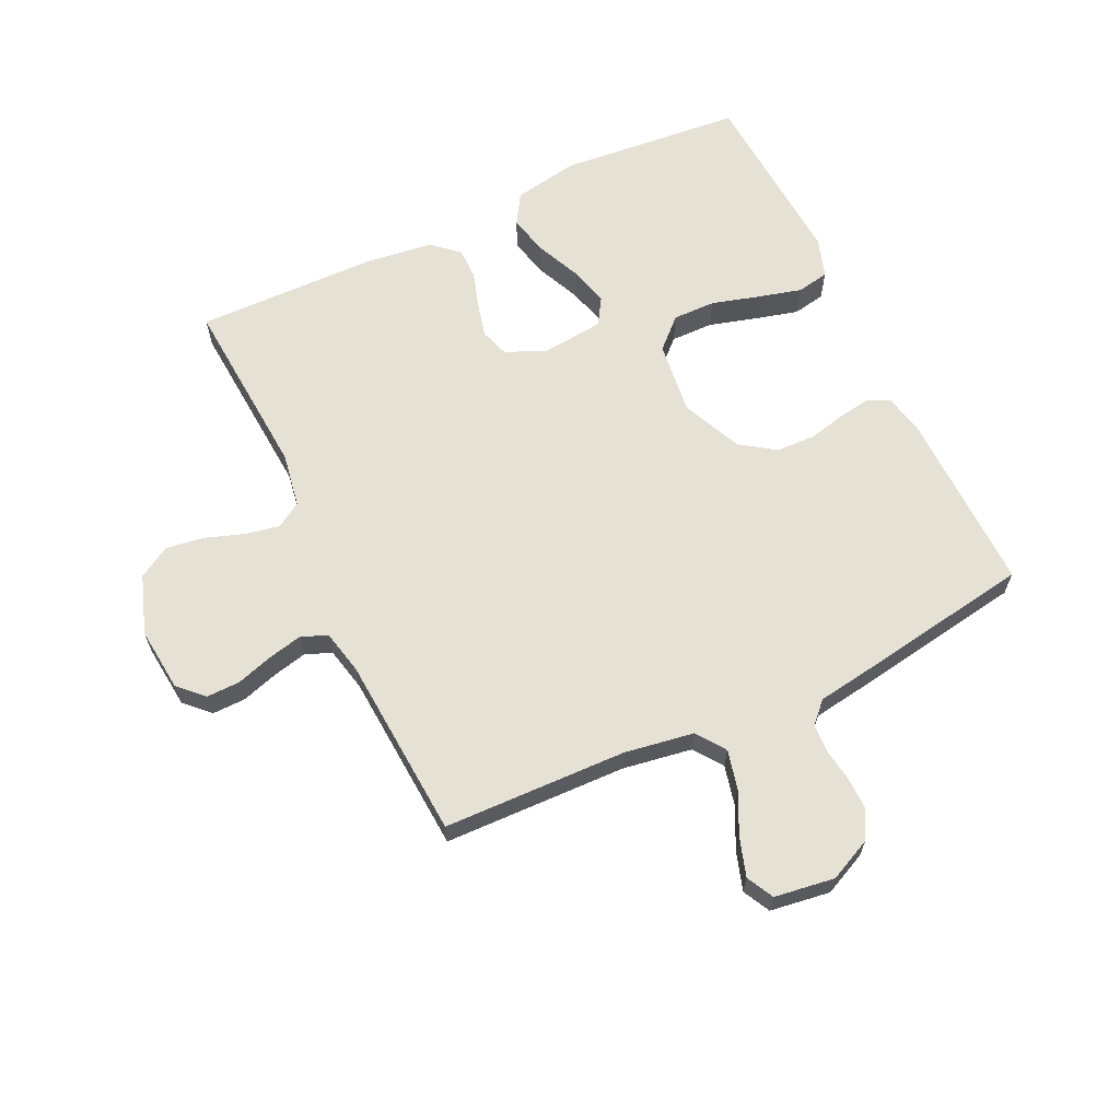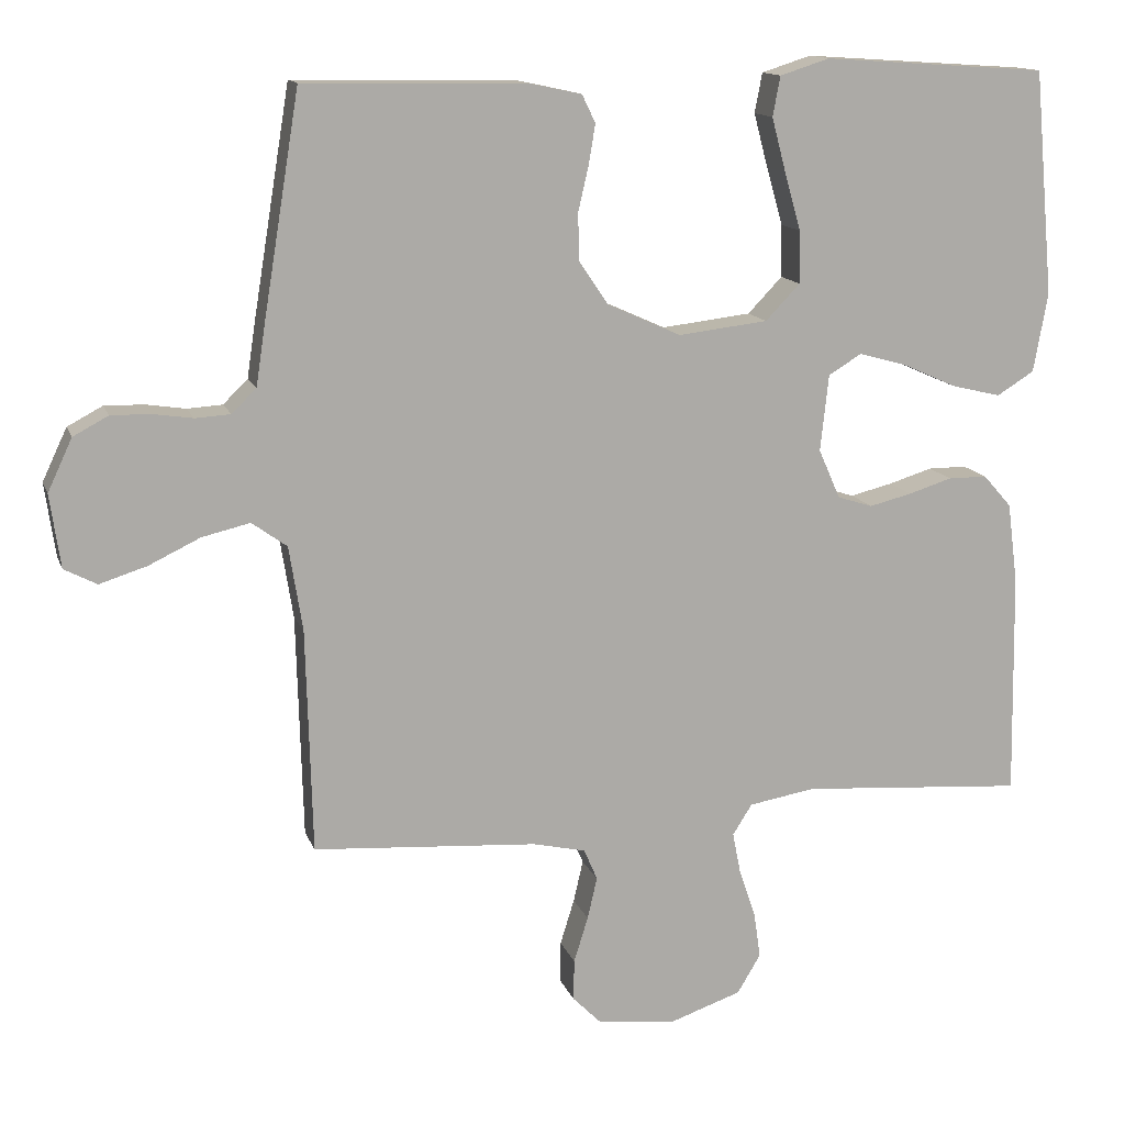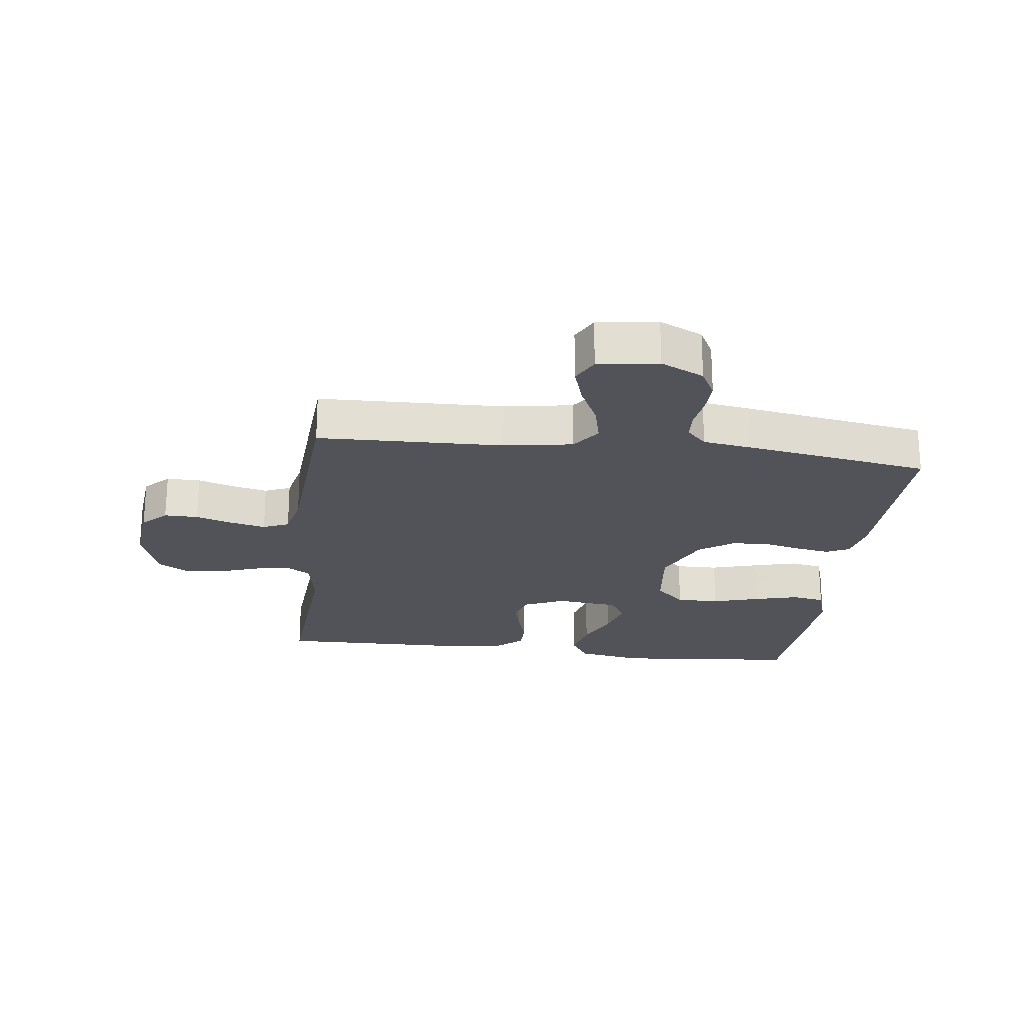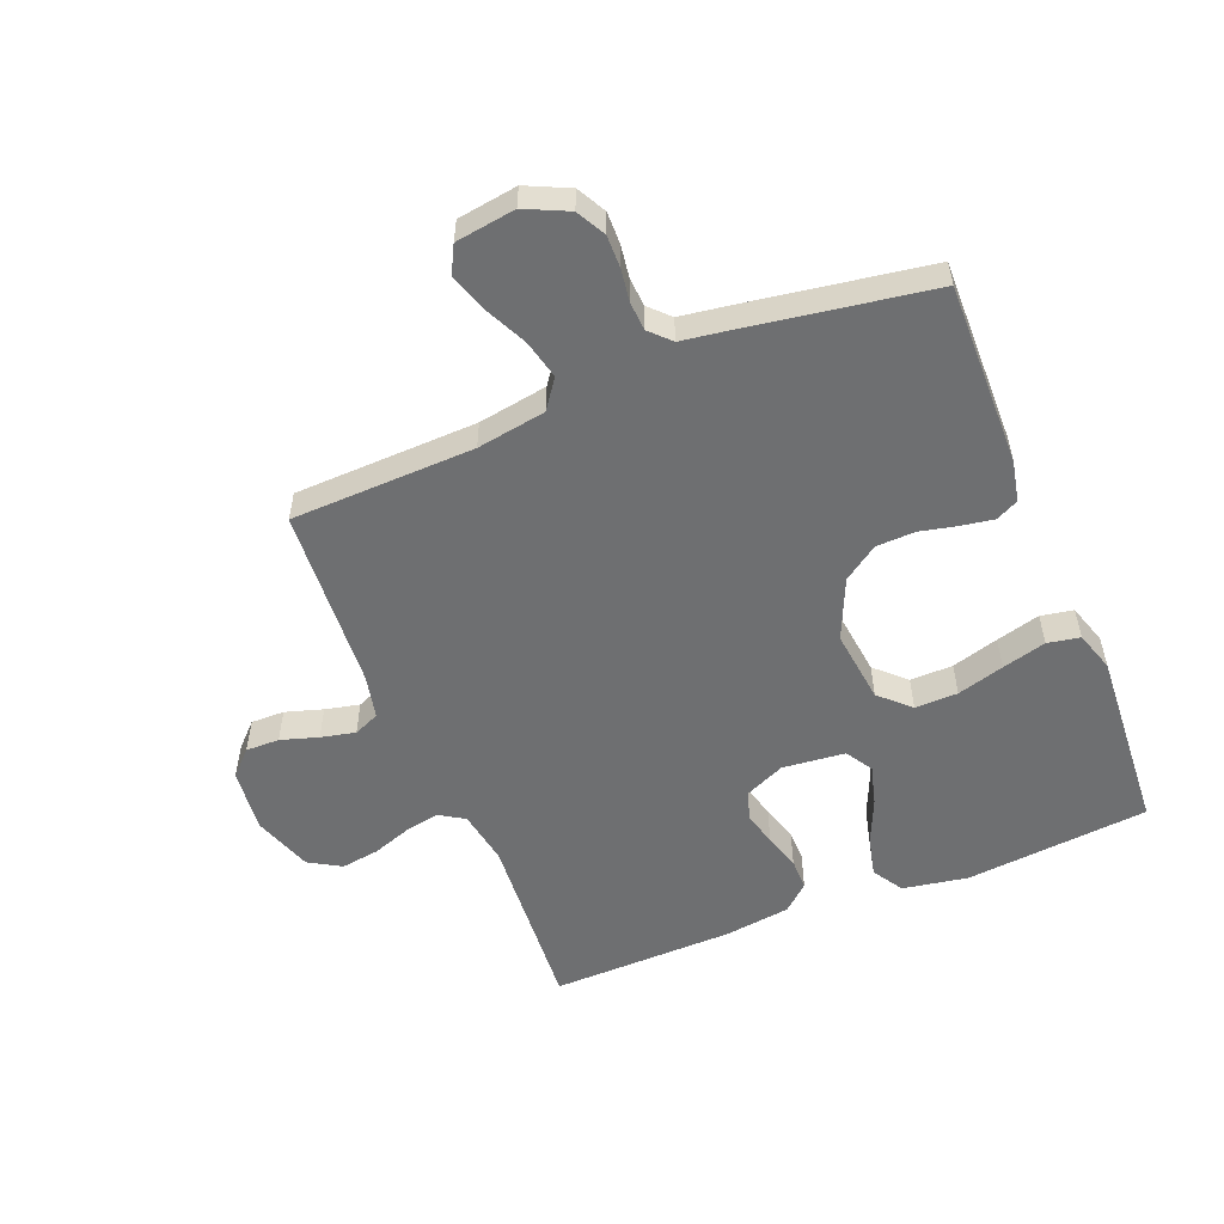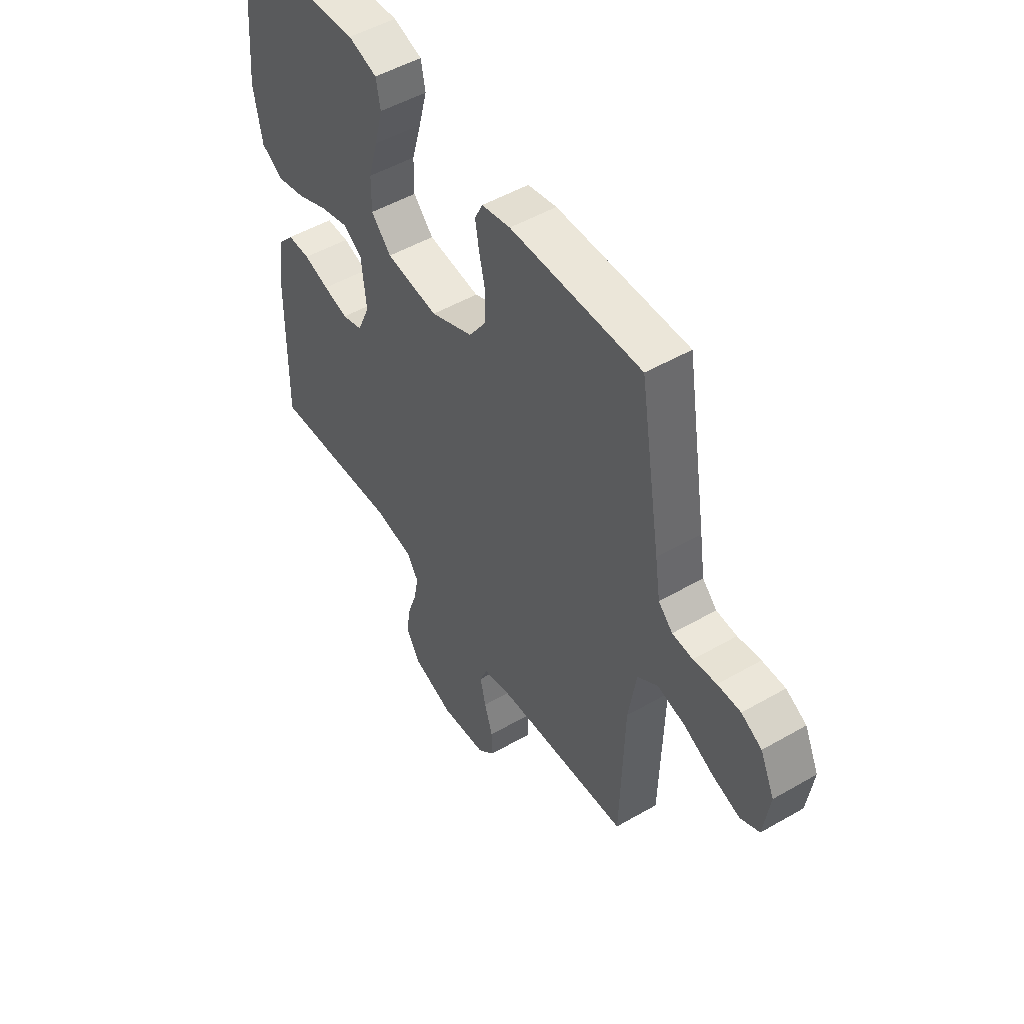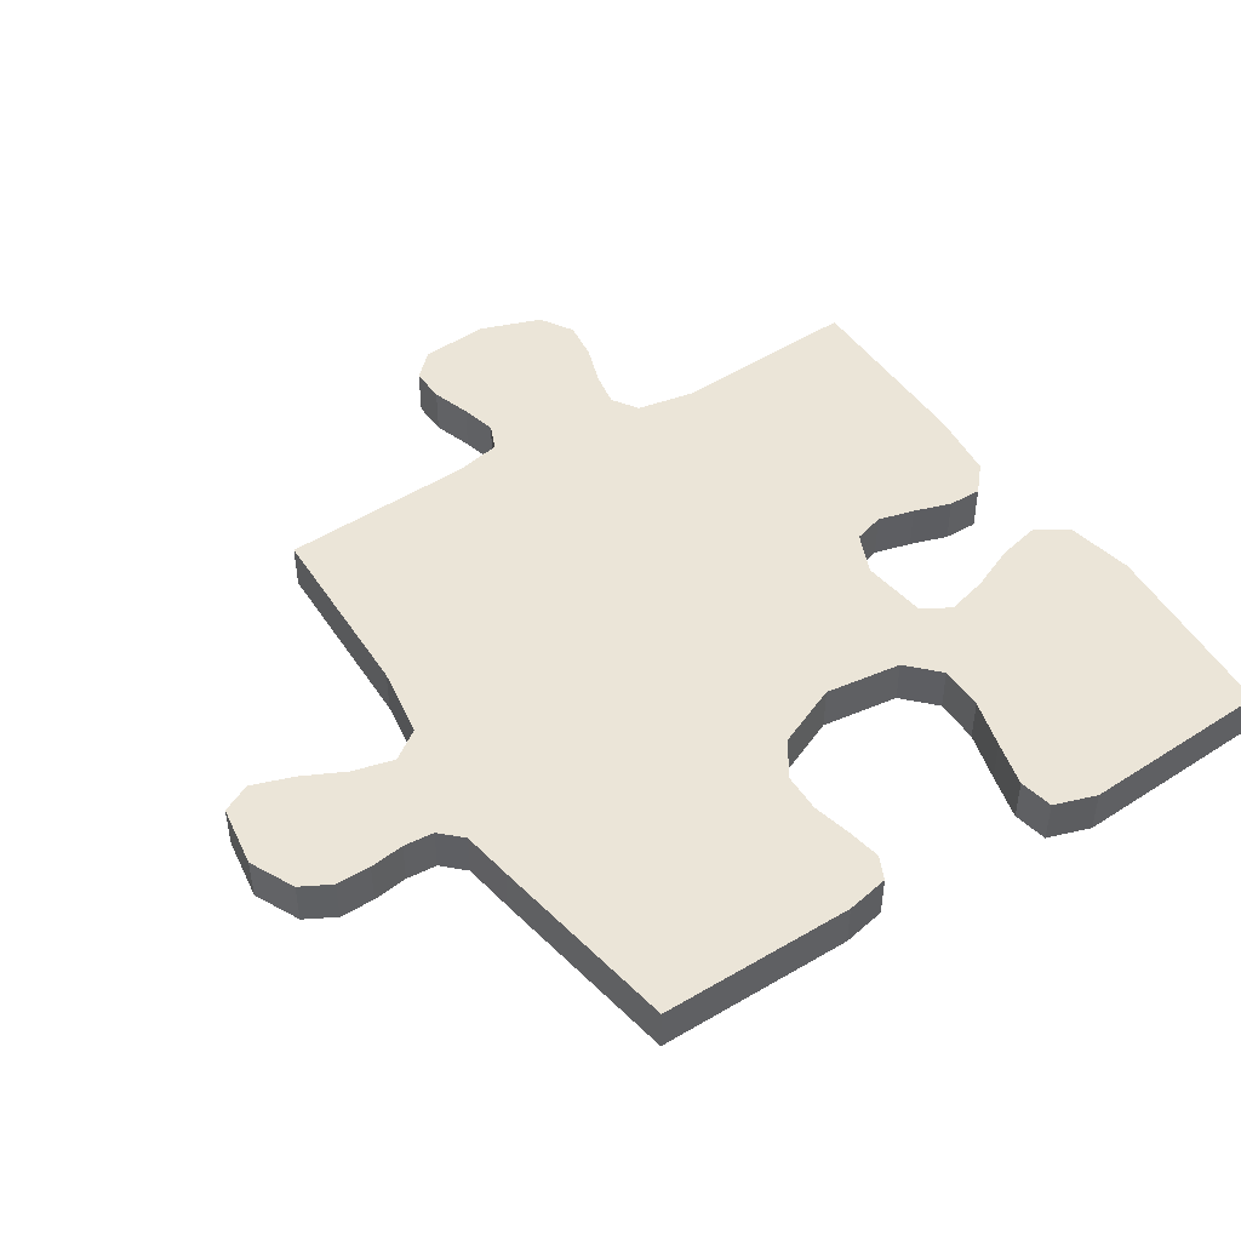
<metadata>
{"format":"obj","ext":"obj","renderer":"f3d","projection":"perspective","resolution":1024,"background":"white","views":[{"elev":64.1,"azim":-115.3,"up":"+Y"},{"elev":13.5,"azim":-15.6,"up":"+Z"},{"elev":-22.7,"azim":-97.0,"up":"+Y"},{"elev":-54.5,"azim":-67.8,"up":"+Y"},{"elev":50.4,"azim":-122.3,"up":"+Z"},{"elev":45.6,"azim":-32.7,"up":"+Y"}]}
</metadata>
<code>
v 0.5 0.07 0.5
v 0.527 0.07 0.2
v 0.508 0.07 0.094
v 0.458 0.07 0.063
v 0.392 0.07 0.079
v 0.32 0.07 0.111
v 0.255 0.07 0.129
v 0.211 0.07 0.102
v 0.2 0.07 0
v 0.229 0.07 -0.066
v 0.276 0.07 -0.081
v 0.333 0.07 -0.067
v 0.391 0.07 -0.049
v 0.443 0.07 -0.049
v 0.481 0.07 -0.092
v 0.495 0.07 -0.2
v 0.5 0.07 -0.5
v 0.2 0.07 -0.478
v 0.111 0.07 -0.493
v 0.085 0.07 -0.534
v 0.096 0.07 -0.59
v 0.118 0.07 -0.654
v 0.127 0.07 -0.716
v 0.096 0.07 -0.768
v 0 0.07 -0.801
v -0.105 0.07 -0.79
v -0.144 0.07 -0.751
v -0.143 0.07 -0.696
v -0.124 0.07 -0.635
v -0.111 0.07 -0.579
v -0.129 0.07 -0.537
v -0.2 0.07 -0.521
v -0.5 0.07 -0.5
v -0.508 0.07 -0.2
v -0.526 0.07 -0.087
v -0.573 0.07 -0.053
v -0.637 0.07 -0.068
v -0.706 0.07 -0.101
v -0.769 0.07 -0.121
v -0.813 0.07 -0.098
v -0.827 0.07 0
v -0.794 0.07 0.07
v -0.747 0.07 0.095
v -0.694 0.07 0.094
v -0.641 0.07 0.086
v -0.594 0.07 0.089
v -0.561 0.07 0.121
v -0.549 0.07 0.2
v -0.5 0.07 0.5
v -0.2 0.07 0.494
v -0.134 0.07 0.48
v -0.116 0.07 0.443
v -0.125 0.07 0.39
v -0.139 0.07 0.329
v -0.137 0.07 0.266
v -0.098 0.07 0.209
v 0 0.07 0.165
v 0.12 0.07 0.179
v 0.166 0.07 0.227
v 0.165 0.07 0.297
v 0.143 0.07 0.374
v 0.124 0.07 0.446
v 0.134 0.07 0.499
v 0.2 0.07 0.52
v 0.5 0 0.5
v 0.527 0 0.2
v 0.508 0 0.094
v 0.458 0 0.063
v 0.392 0 0.079
v 0.32 0 0.111
v 0.255 0 0.129
v 0.211 0 0.102
v 0.2 0 0
v 0.229 0 -0.066
v 0.276 0 -0.081
v 0.333 0 -0.067
v 0.391 0 -0.049
v 0.443 0 -0.049
v 0.481 0 -0.092
v 0.495 0 -0.2
v 0.5 0 -0.5
v 0.2 0 -0.478
v 0.111 0 -0.493
v 0.085 0 -0.534
v 0.096 0 -0.59
v 0.118 0 -0.654
v 0.127 0 -0.716
v 0.096 0 -0.768
v 0 0 -0.801
v -0.105 0 -0.79
v -0.144 0 -0.751
v -0.143 0 -0.696
v -0.124 0 -0.635
v -0.111 0 -0.579
v -0.129 0 -0.537
v -0.2 0 -0.521
v -0.5 0 -0.5
v -0.508 0 -0.2
v -0.526 0 -0.087
v -0.573 0 -0.053
v -0.637 0 -0.068
v -0.706 0 -0.101
v -0.769 0 -0.121
v -0.813 0 -0.098
v -0.827 0 0
v -0.794 0 0.07
v -0.747 0 0.095
v -0.694 0 0.094
v -0.641 0 0.086
v -0.594 0 0.089
v -0.561 0 0.121
v -0.549 0 0.2
v -0.5 0 0.5
v -0.2 0 0.494
v -0.134 0 0.48
v -0.116 0 0.443
v -0.125 0 0.39
v -0.139 0 0.329
v -0.137 0 0.266
v -0.098 0 0.209
v 0 0 0.165
v 0.12 0 0.179
v 0.166 0 0.227
v 0.165 0 0.297
v 0.143 0 0.374
v 0.124 0 0.446
v 0.134 0 0.499
v 0.2 0 0.52
f 60 61 62 63
f 60 63 64 1
f 51 52 53 54
f 49 50 51 54
f 47 48 49 54
f 46 47 54 55
f 42 43 44 45
f 42 45 46
f 41 42 46
f 40 41 46
f 37 38 39 40
f 36 37 40 46
f 35 36 46 55
f 32 33 34
f 31 32 34 35
f 26 27 28 29
f 26 29 30
f 25 26 30
f 24 25 30 31
f 21 22 23 24
f 20 21 24 31
f 15 16 17 18
f 15 18 19
f 12 13 14 15
f 11 12 15 19
f 10 11 19 20
f 3 4 5 6
f 3 6 7
f 2 3 7
f 59 60 1 2
f 58 59 2 7
f 57 58 7 8
f 31 35 55 56
f 31 56 57
f 9 10 20 31
f 8 9 31 57
f 127 126 125 124
f 65 128 127 124
f 118 117 116 115
f 118 115 114 113
f 118 113 112 111
f 119 118 111 110
f 109 108 107 106
f 110 109 106
f 110 106 105
f 110 105 104
f 104 103 102 101
f 110 104 101 100
f 119 110 100 99
f 98 97 96
f 99 98 96 95
f 93 92 91 90
f 94 93 90
f 94 90 89
f 95 94 89 88
f 88 87 86 85
f 95 88 85 84
f 82 81 80 79
f 83 82 79
f 79 78 77 76
f 83 79 76 75
f 84 83 75 74
f 70 69 68 67
f 71 70 67
f 71 67 66
f 66 65 124 123
f 71 66 123 122
f 72 71 122 121
f 120 119 99 95
f 121 120 95
f 95 84 74 73
f 121 95 73 72
f 1 65 66 2
f 2 66 67 3
f 3 67 68 4
f 4 68 69 5
f 5 69 70 6
f 6 70 71 7
f 7 71 72 8
f 8 72 73 9
f 9 73 74 10
f 10 74 75 11
f 11 75 76 12
f 12 76 77 13
f 13 77 78 14
f 14 78 79 15
f 15 79 80 16
f 16 80 81 17
f 17 81 82 18
f 18 82 83 19
f 19 83 84 20
f 20 84 85 21
f 21 85 86 22
f 22 86 87 23
f 23 87 88 24
f 24 88 89 25
f 25 89 90 26
f 26 90 91 27
f 27 91 92 28
f 28 92 93 29
f 29 93 94 30
f 30 94 95 31
f 31 95 96 32
f 32 96 97 33
f 33 97 98 34
f 34 98 99 35
f 35 99 100 36
f 36 100 101 37
f 37 101 102 38
f 38 102 103 39
f 39 103 104 40
f 40 104 105 41
f 41 105 106 42
f 42 106 107 43
f 43 107 108 44
f 44 108 109 45
f 45 109 110 46
f 46 110 111 47
f 47 111 112 48
f 48 112 113 49
f 49 113 114 50
f 50 114 115 51
f 51 115 116 52
f 52 116 117 53
f 53 117 118 54
f 54 118 119 55
f 55 119 120 56
f 56 120 121 57
f 57 121 122 58
f 58 122 123 59
f 59 123 124 60
f 60 124 125 61
f 61 125 126 62
f 62 126 127 63
f 63 127 128 64
f 64 128 65 1

</code>
